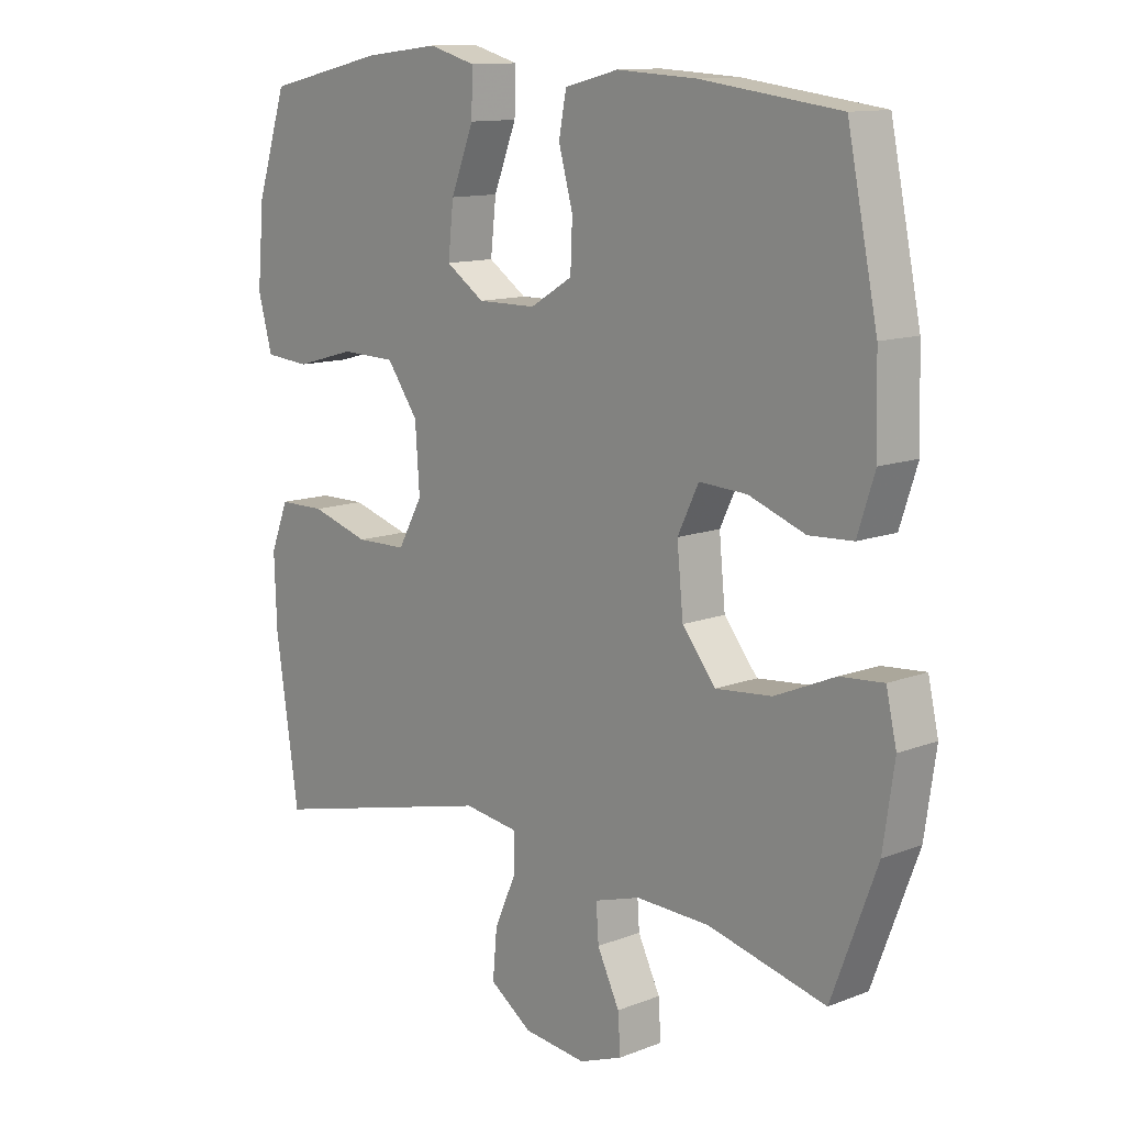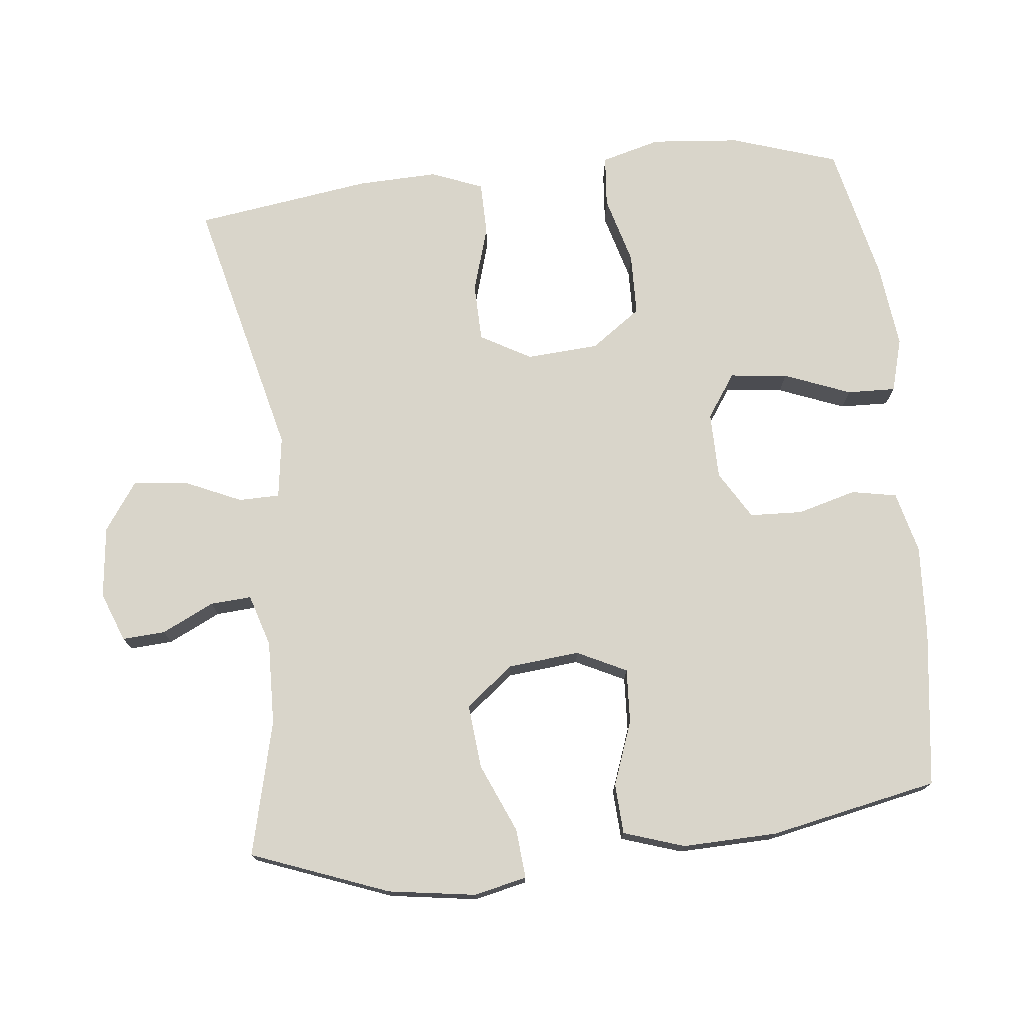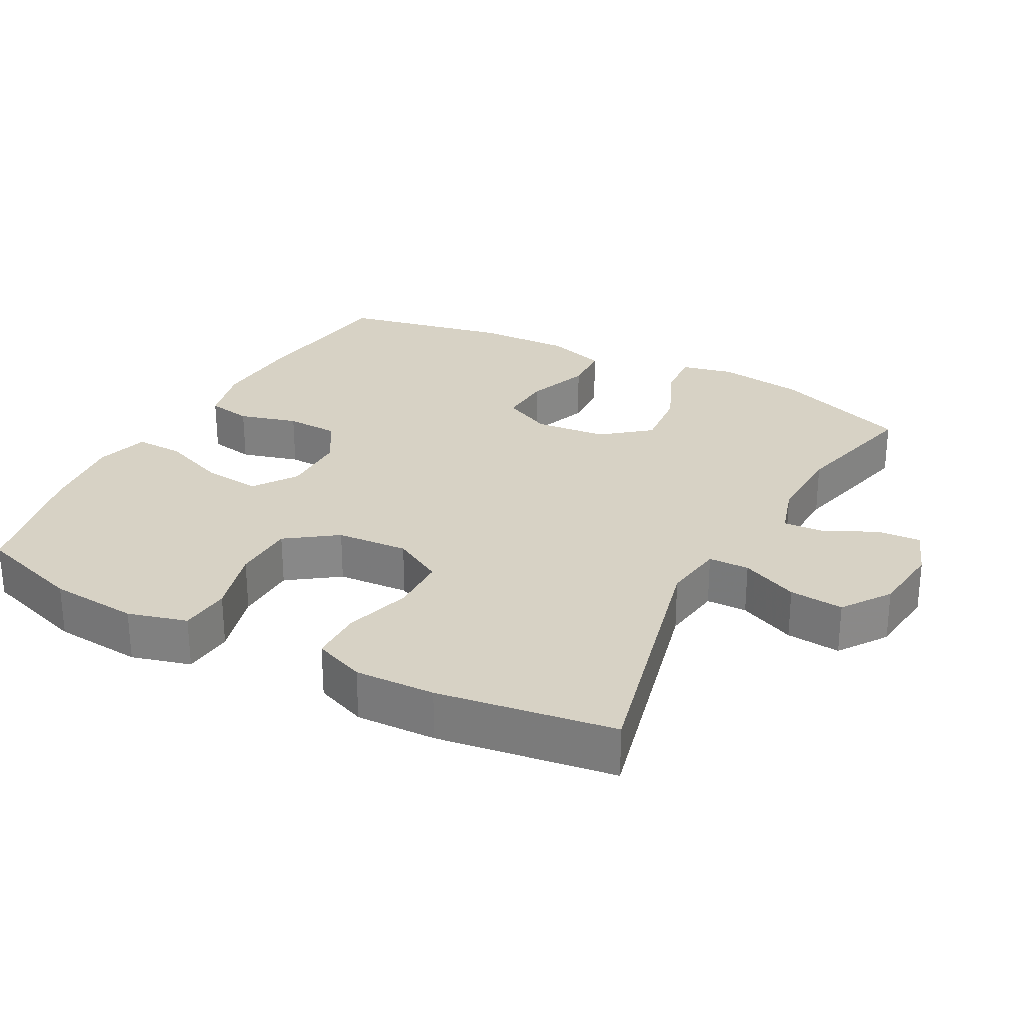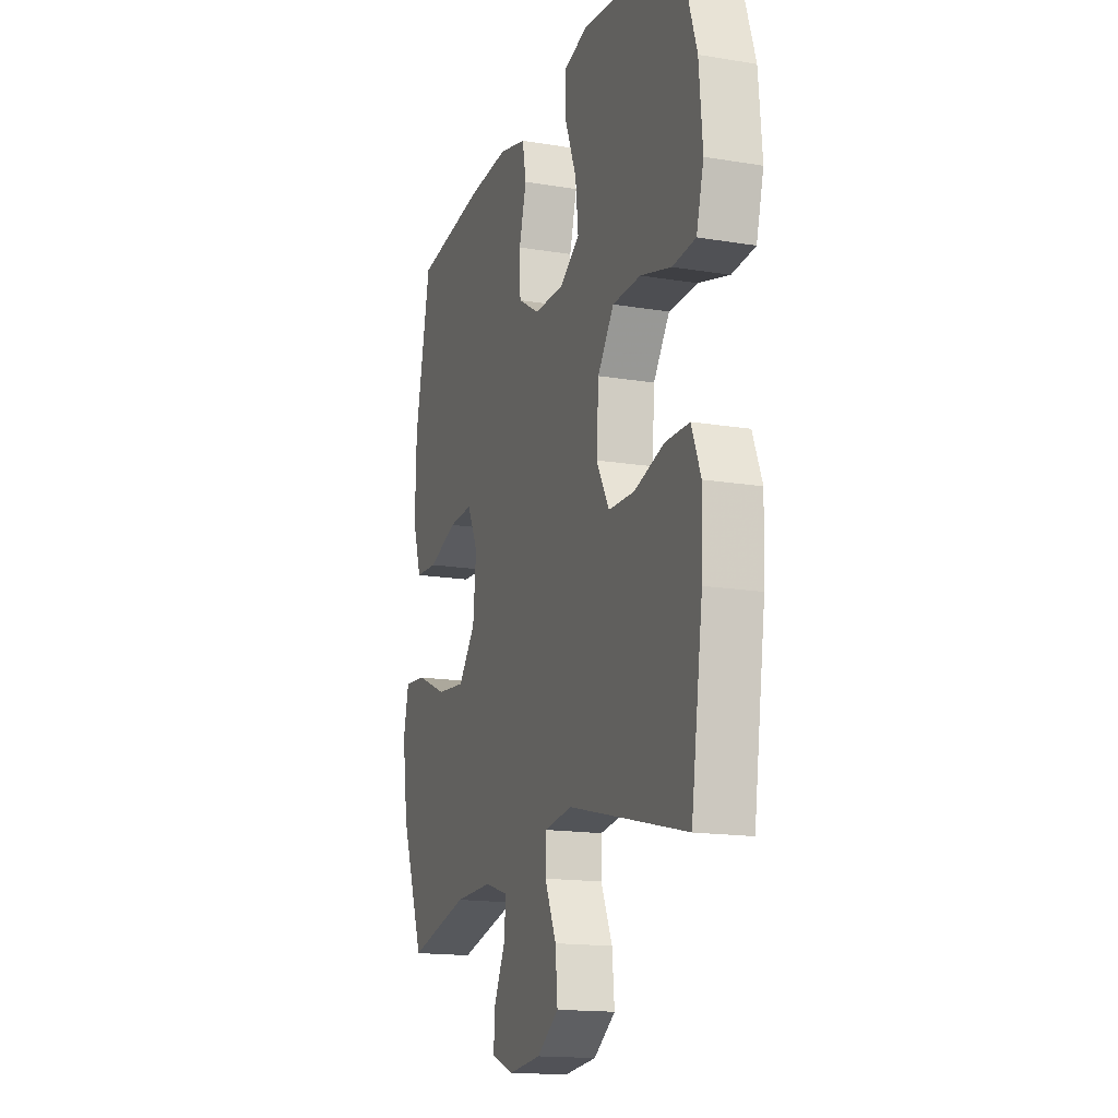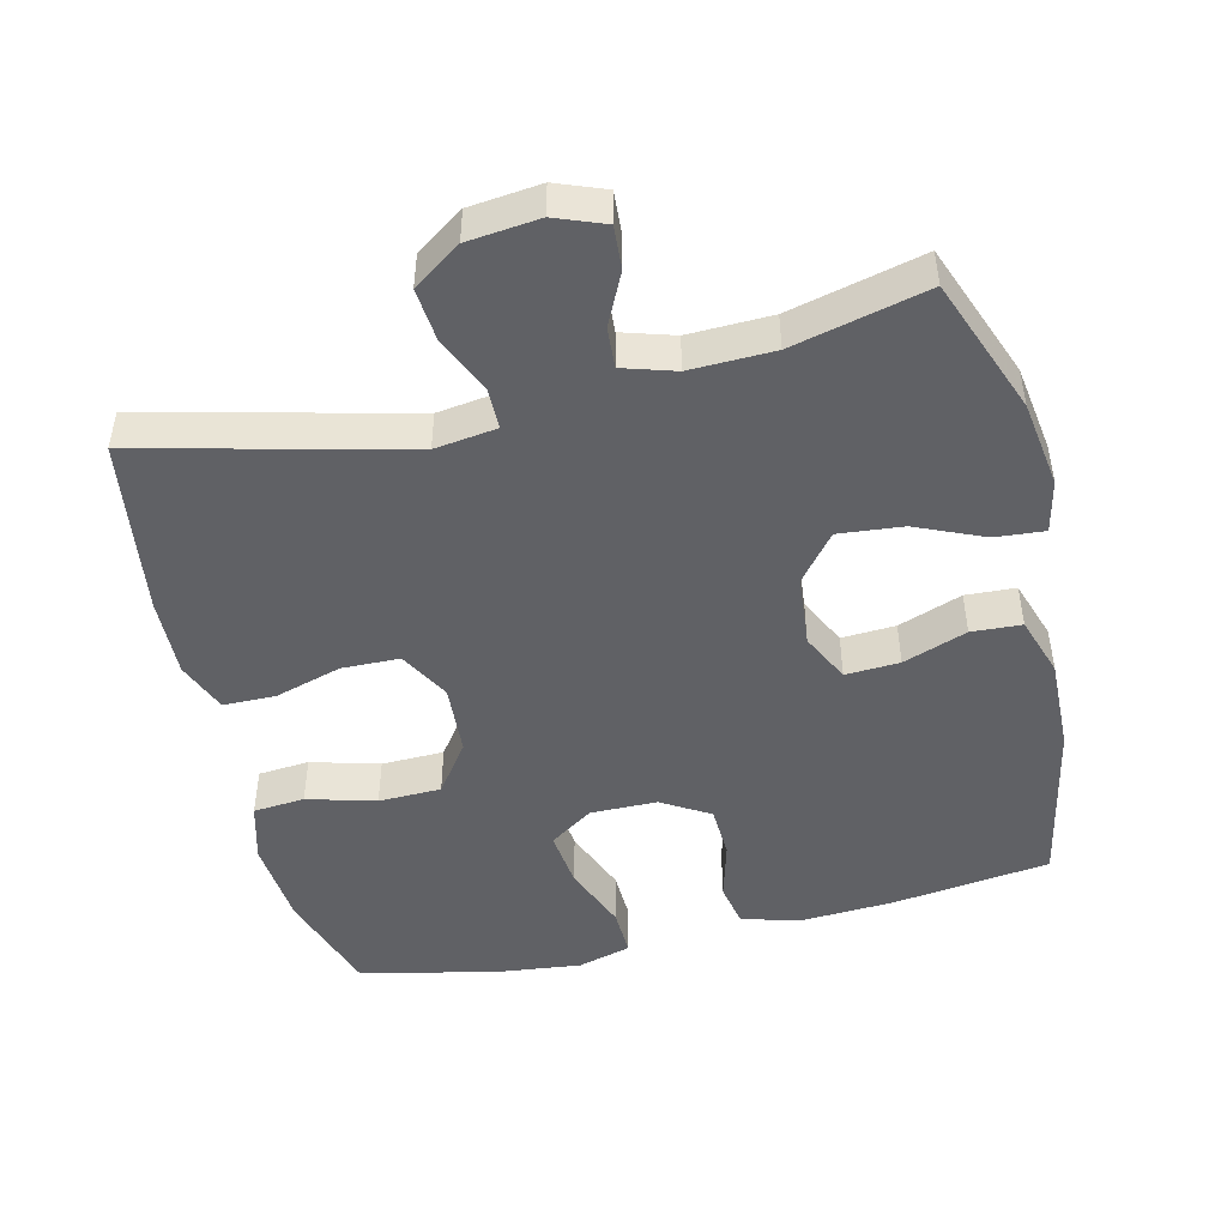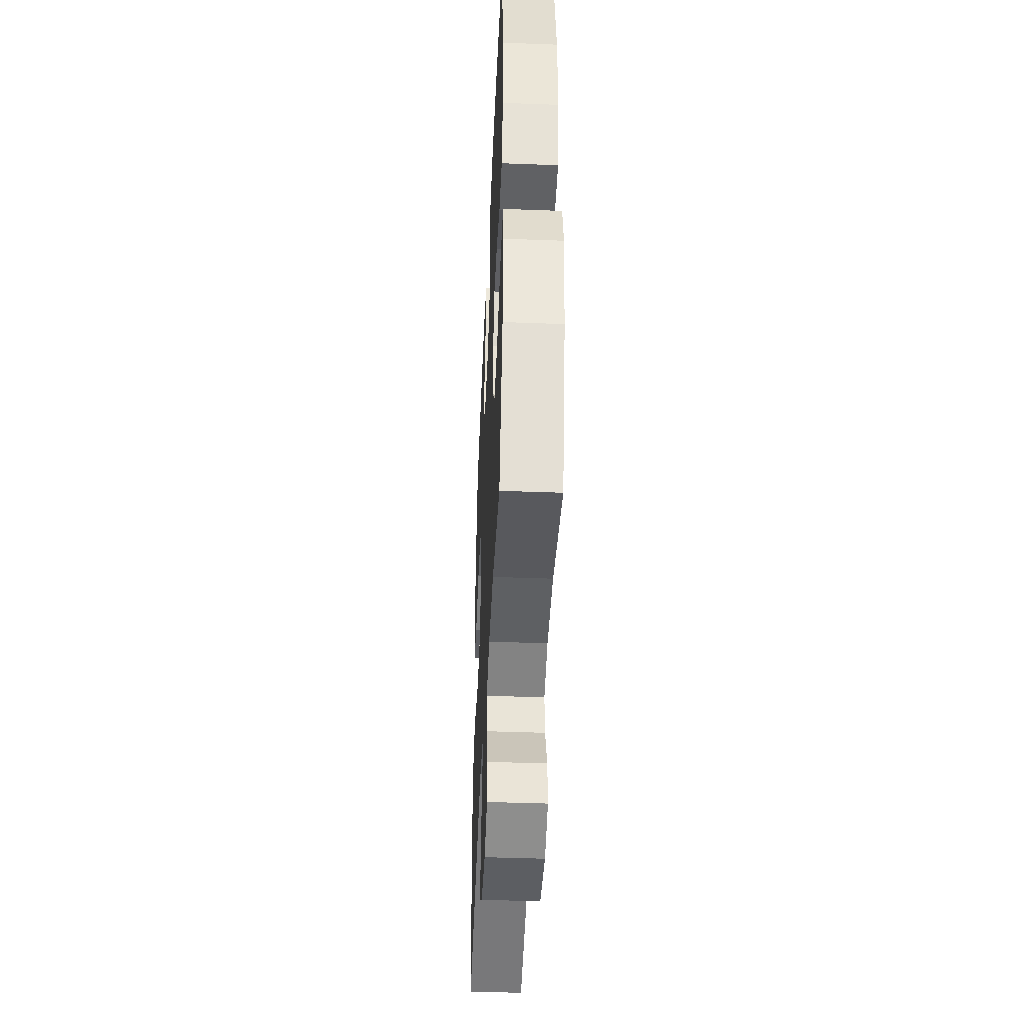
<metadata>
{"format":"obj","ext":"obj","renderer":"f3d","projection":"perspective","resolution":1024,"background":"white","views":[{"elev":12.2,"azim":-132.3,"up":"+Z"},{"elev":74.6,"azim":-96.0,"up":"+Y"},{"elev":27.5,"azim":118.2,"up":"+Y"},{"elev":-15.9,"azim":70.9,"up":"+Z"},{"elev":-47.6,"azim":-166.4,"up":"+Y"},{"elev":-43.7,"azim":-92.5,"up":"+Z"}]}
</metadata>
<code>
v -0.5 0.07 -0.5
v -0.573 0.07 -0.306
v -0.591 0.07 -0.182
v -0.574 0.07 -0.107
v -0.504 0.07 -0.113
v -0.407 0.07 -0.155
v -0.316 0.07 -0.164
v -0.262 0.07 -0.097
v -0.252 0.07 0.005
v -0.286 0.07 0.075
v -0.363 0.07 0.071
v -0.454 0.07 0.038
v -0.525 0.07 0.042
v -0.553 0.07 0.128
v -0.549 0.07 0.262
v -0.5 0.07 0.5
v -0.276 0.07 0.529
v -0.147 0.07 0.536
v -0.06 0.07 0.514
v -0.048 0.07 0.45
v -0.071 0.07 0.367
v -0.068 0.07 0.292
v 0 0.07 0.251
v 0.095 0.07 0.25
v 0.157 0.07 0.292
v 0.148 0.07 0.374
v 0.111 0.07 0.468
v 0.109 0.07 0.537
v 0.185 0.07 0.558
v 0.306 0.07 0.544
v 0.5 0.07 0.5
v 0.549 0.07 0.349
v 0.56 0.07 0.223
v 0.537 0.07 0.139
v 0.464 0.07 0.133
v 0.367 0.07 0.16
v 0.278 0.07 0.158
v 0.227 0.07 0.087
v 0.22 0.07 -0.015
v 0.26 0.07 -0.087
v 0.342 0.07 -0.089
v 0.437 0.07 -0.061
v 0.512 0.07 -0.062
v 0.541 0.07 -0.135
v 0.537 0.07 -0.249
v 0.5 0.07 -0.5
v 0.126 0.07 -0.408
v 0.038 0.07 -0.42
v 0.037 0.07 -0.478
v 0.073 0.07 -0.559
v 0.08 0.07 -0.636
v 0.012 0.07 -0.683
v -0.09 0.07 -0.694
v -0.16 0.07 -0.667
v -0.156 0.07 -0.606
v -0.12 0.07 -0.532
v -0.116 0.07 -0.474
v -0.19 0.07 -0.451
v -0.309 0.07 -0.454
v -0.5 0 -0.5
v -0.573 0 -0.306
v -0.591 0 -0.182
v -0.574 0 -0.107
v -0.504 0 -0.113
v -0.407 0 -0.155
v -0.316 0 -0.164
v -0.262 0 -0.097
v -0.252 0 0.005
v -0.286 0 0.075
v -0.363 0 0.071
v -0.454 0 0.038
v -0.525 0 0.042
v -0.553 0 0.128
v -0.549 0 0.262
v -0.5 0 0.5
v -0.276 0 0.529
v -0.147 0 0.536
v -0.06 0 0.514
v -0.048 0 0.45
v -0.071 0 0.367
v -0.068 0 0.292
v 0 0 0.251
v 0.095 0 0.25
v 0.157 0 0.292
v 0.148 0 0.374
v 0.111 0 0.468
v 0.109 0 0.537
v 0.185 0 0.558
v 0.306 0 0.544
v 0.5 0 0.5
v 0.549 0 0.349
v 0.56 0 0.223
v 0.537 0 0.139
v 0.464 0 0.133
v 0.367 0 0.16
v 0.278 0 0.158
v 0.227 0 0.087
v 0.22 0 -0.015
v 0.26 0 -0.087
v 0.342 0 -0.089
v 0.437 0 -0.061
v 0.512 0 -0.062
v 0.541 0 -0.135
v 0.537 0 -0.249
v 0.5 0 -0.5
v 0.126 0 -0.408
v 0.038 0 -0.42
v 0.037 0 -0.478
v 0.073 0 -0.559
v 0.08 0 -0.636
v 0.012 0 -0.683
v -0.09 0 -0.694
v -0.16 0 -0.667
v -0.156 0 -0.606
v -0.12 0 -0.532
v -0.116 0 -0.474
v -0.19 0 -0.451
v -0.309 0 -0.454
f 54 55 56
f 53 54 56
f 52 53 56
f 51 52 56
f 50 51 56
f 49 50 56
f 48 49 56 57
f 45 46 47
f 44 45 47
f 43 44 47
f 42 43 47
f 41 42 47
f 40 41 47 48
f 48 57 58
f 40 48 58
f 39 40 58
f 34 35 36
f 33 34 36
f 32 33 36
f 31 32 36
f 30 31 36
f 29 30 36
f 28 29 36
f 27 28 36
f 26 27 36
f 25 26 36 37
f 24 25 37 38
f 19 20 21
f 18 19 21
f 17 18 21
f 16 17 21
f 15 16 21
f 14 15 21
f 13 14 21
f 12 13 21
f 11 12 21
f 10 11 21 22
f 9 10 22 23
f 4 5 6
f 3 4 6
f 2 3 6
f 1 2 6
f 59 1 6
f 59 6 7
f 58 59 7 8
f 38 39 58
f 24 38 58
f 23 24 58
f 9 23 58
f 8 9 58
f 115 114 113
f 115 113 112
f 115 112 111
f 115 111 110
f 115 110 109
f 115 109 108
f 116 115 108 107
f 106 105 104
f 106 104 103
f 106 103 102
f 106 102 101
f 106 101 100
f 107 106 100 99
f 117 116 107
f 117 107 99
f 117 99 98
f 95 94 93
f 95 93 92
f 95 92 91
f 95 91 90
f 95 90 89
f 95 89 88
f 95 88 87
f 95 87 86
f 95 86 85
f 96 95 85 84
f 97 96 84 83
f 80 79 78
f 80 78 77
f 80 77 76
f 80 76 75
f 80 75 74
f 80 74 73
f 80 73 72
f 80 72 71
f 80 71 70
f 81 80 70 69
f 82 81 69 68
f 65 64 63
f 65 63 62
f 65 62 61
f 65 61 60
f 65 60 118
f 66 65 118
f 67 66 118 117
f 117 98 97
f 117 97 83
f 117 83 82
f 117 82 68
f 117 68 67
f 1 60 61 2
f 2 61 62 3
f 3 62 63 4
f 4 63 64 5
f 5 64 65 6
f 6 65 66 7
f 7 66 67 8
f 8 67 68 9
f 9 68 69 10
f 10 69 70 11
f 11 70 71 12
f 12 71 72 13
f 13 72 73 14
f 14 73 74 15
f 15 74 75 16
f 16 75 76 17
f 17 76 77 18
f 18 77 78 19
f 19 78 79 20
f 20 79 80 21
f 21 80 81 22
f 22 81 82 23
f 23 82 83 24
f 24 83 84 25
f 25 84 85 26
f 26 85 86 27
f 27 86 87 28
f 28 87 88 29
f 29 88 89 30
f 30 89 90 31
f 31 90 91 32
f 32 91 92 33
f 33 92 93 34
f 34 93 94 35
f 35 94 95 36
f 36 95 96 37
f 37 96 97 38
f 38 97 98 39
f 39 98 99 40
f 40 99 100 41
f 41 100 101 42
f 42 101 102 43
f 43 102 103 44
f 44 103 104 45
f 45 104 105 46
f 46 105 106 47
f 47 106 107 48
f 48 107 108 49
f 49 108 109 50
f 50 109 110 51
f 51 110 111 52
f 52 111 112 53
f 53 112 113 54
f 54 113 114 55
f 55 114 115 56
f 56 115 116 57
f 57 116 117 58
f 58 117 118 59
f 59 118 60 1

</code>
